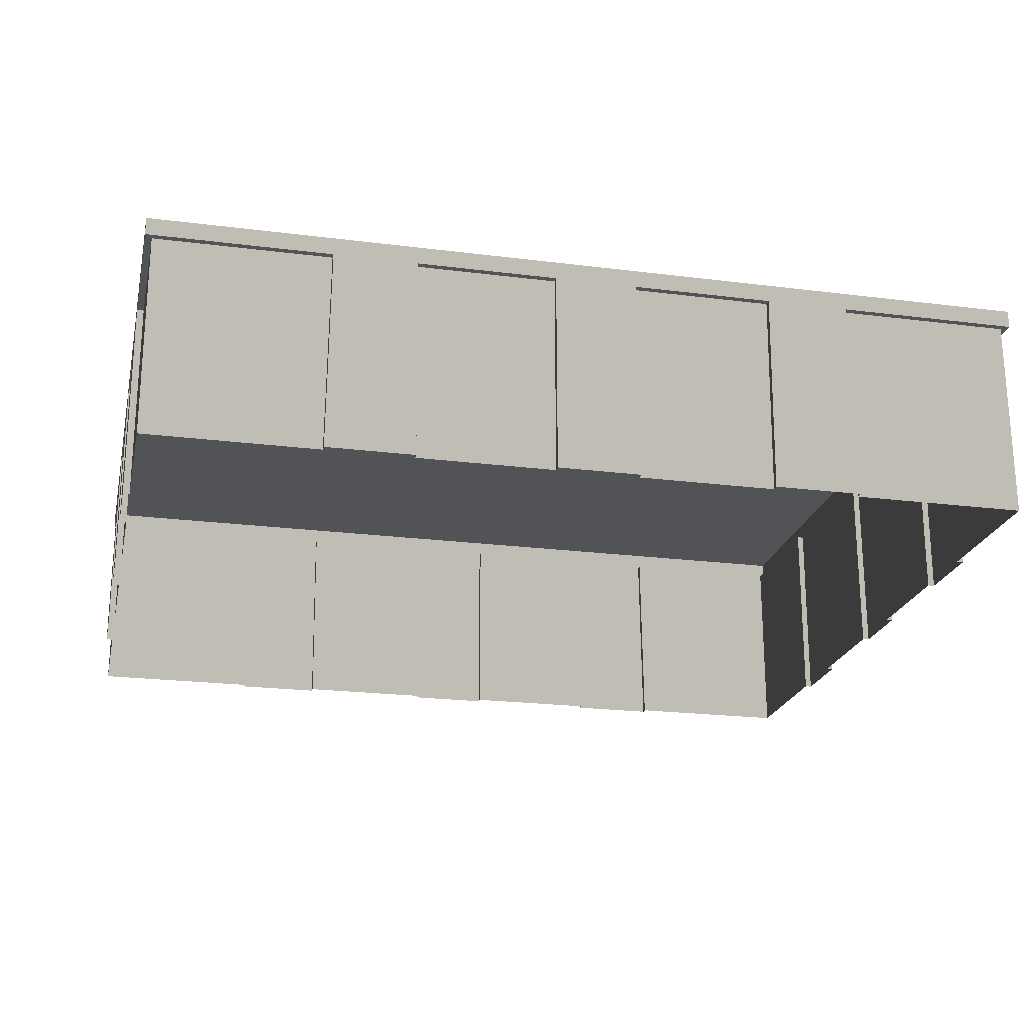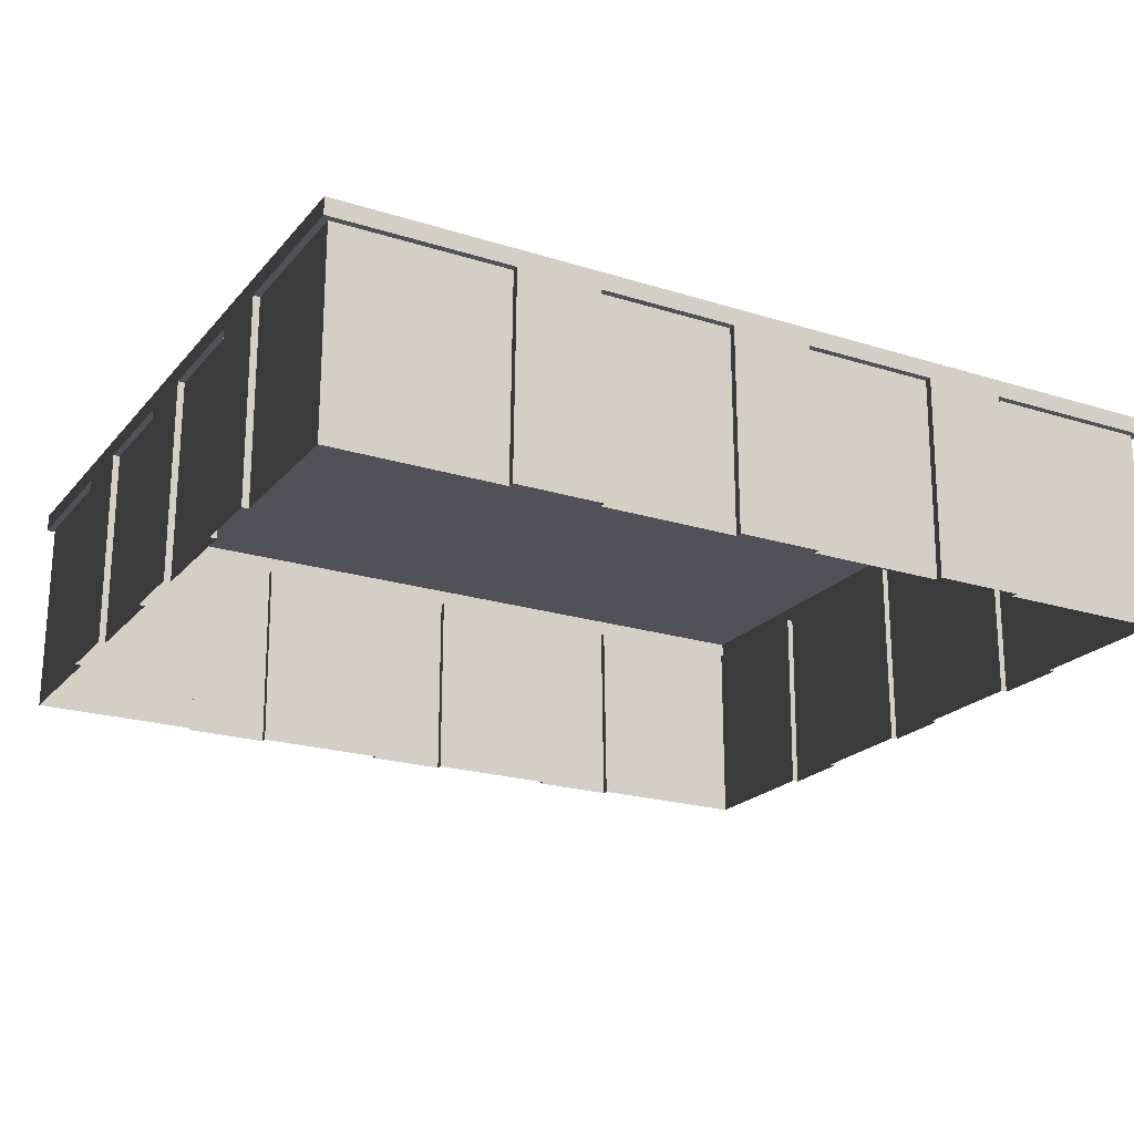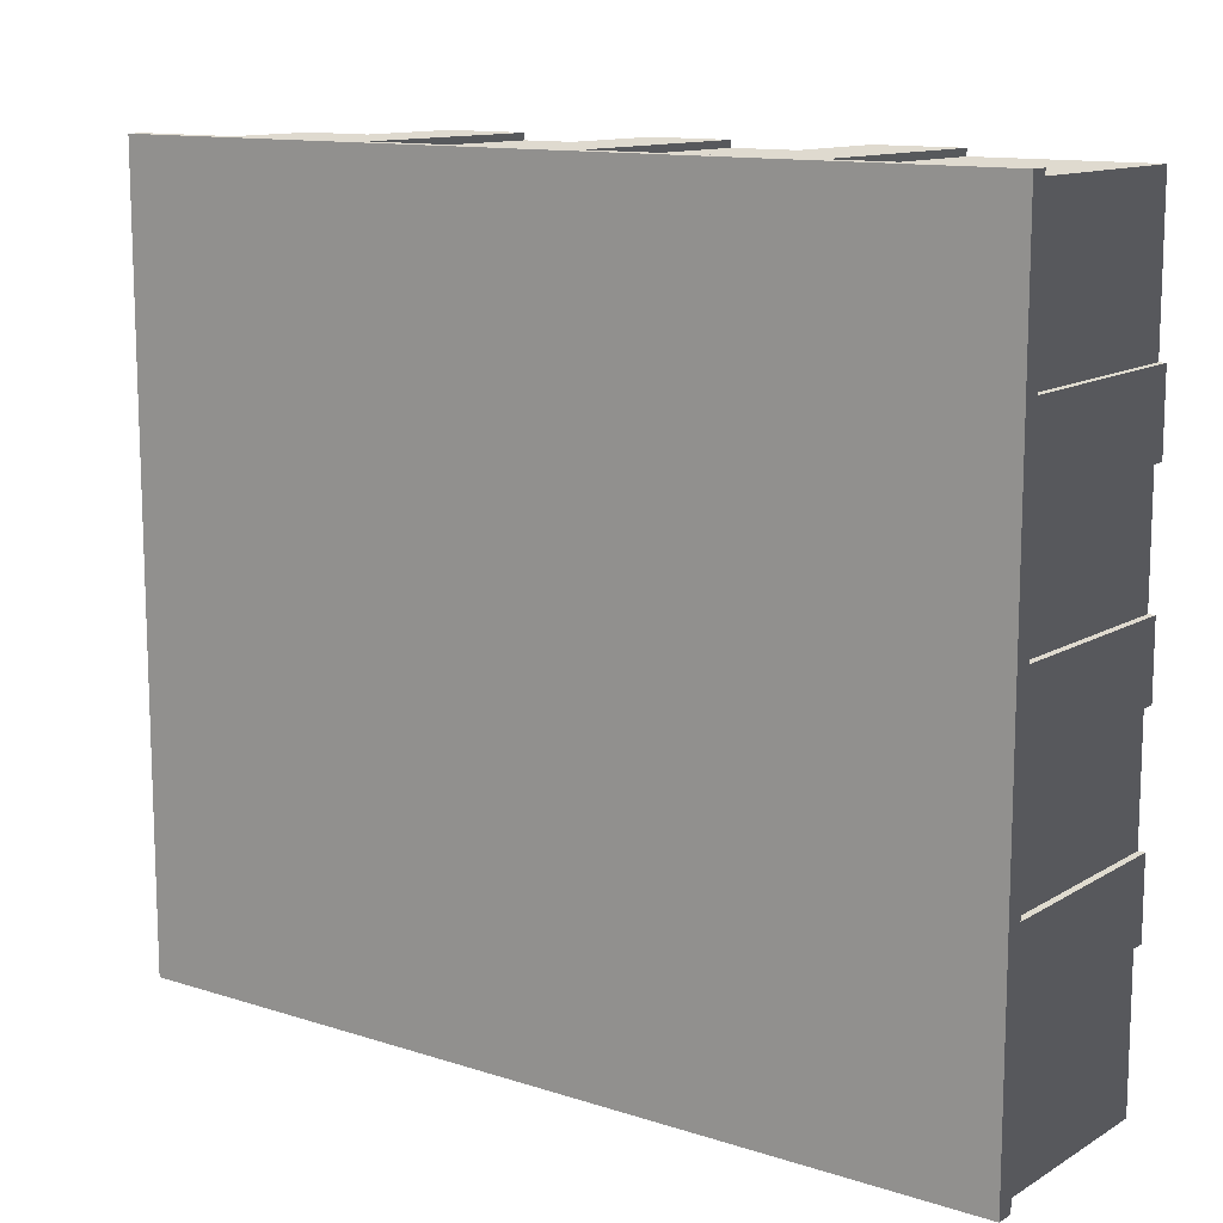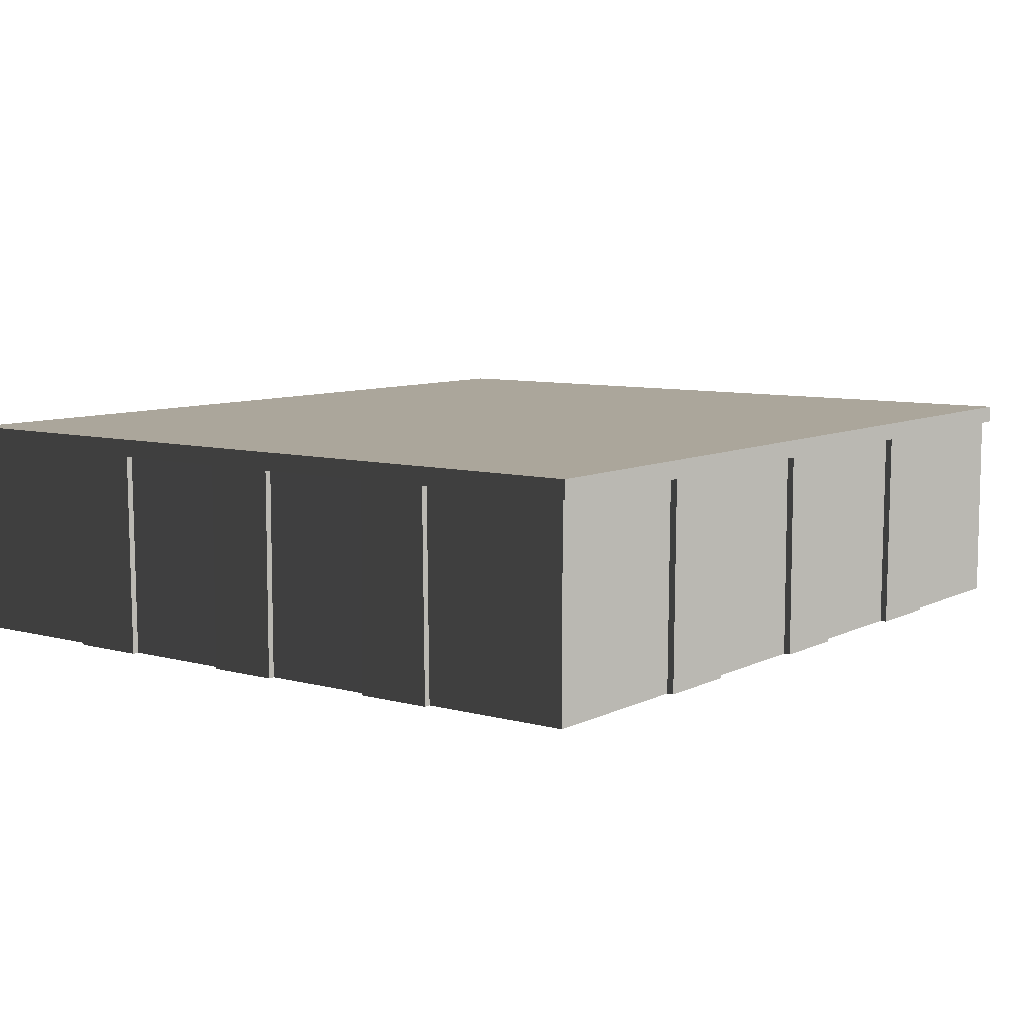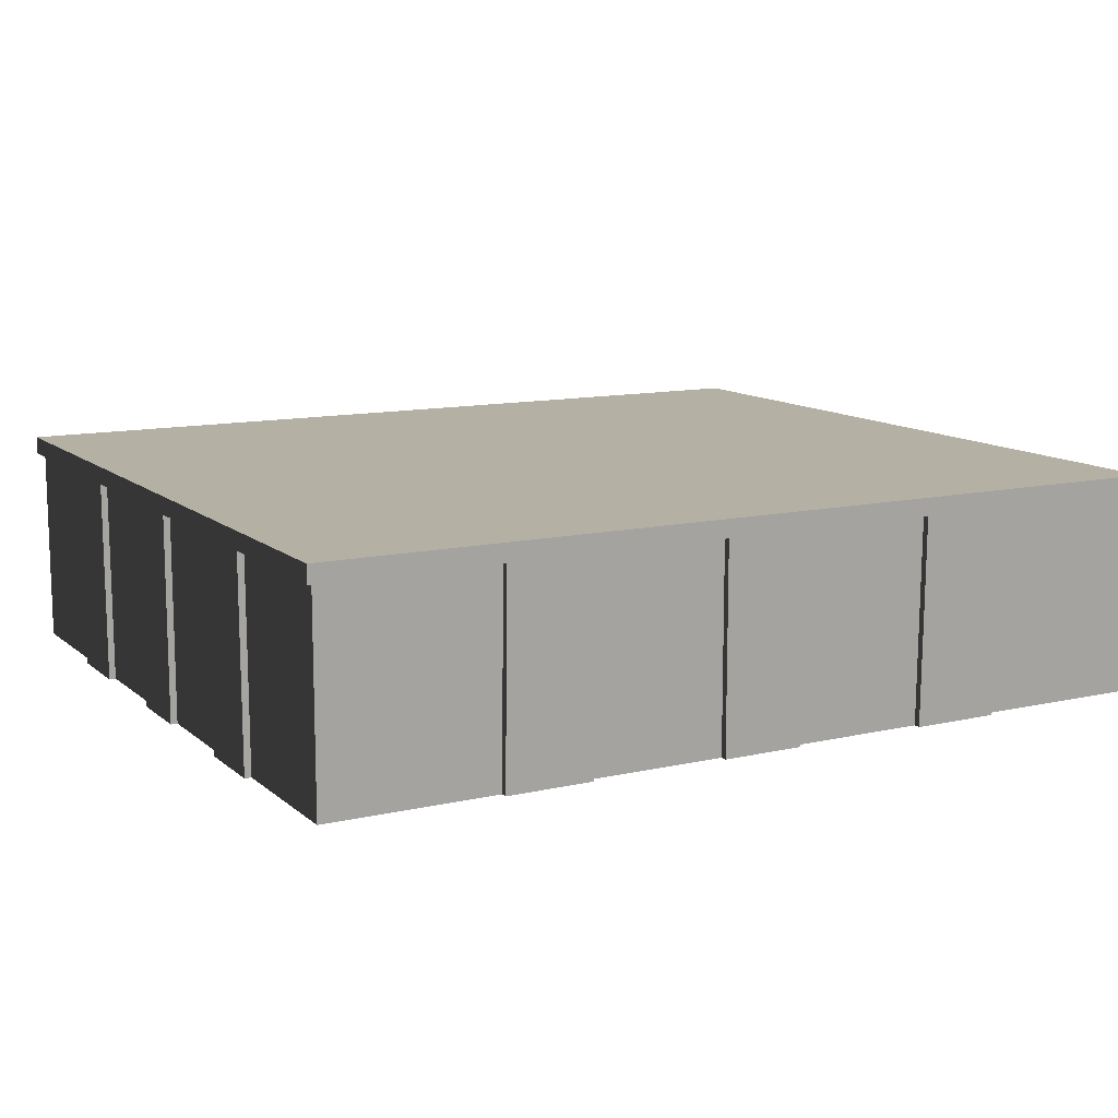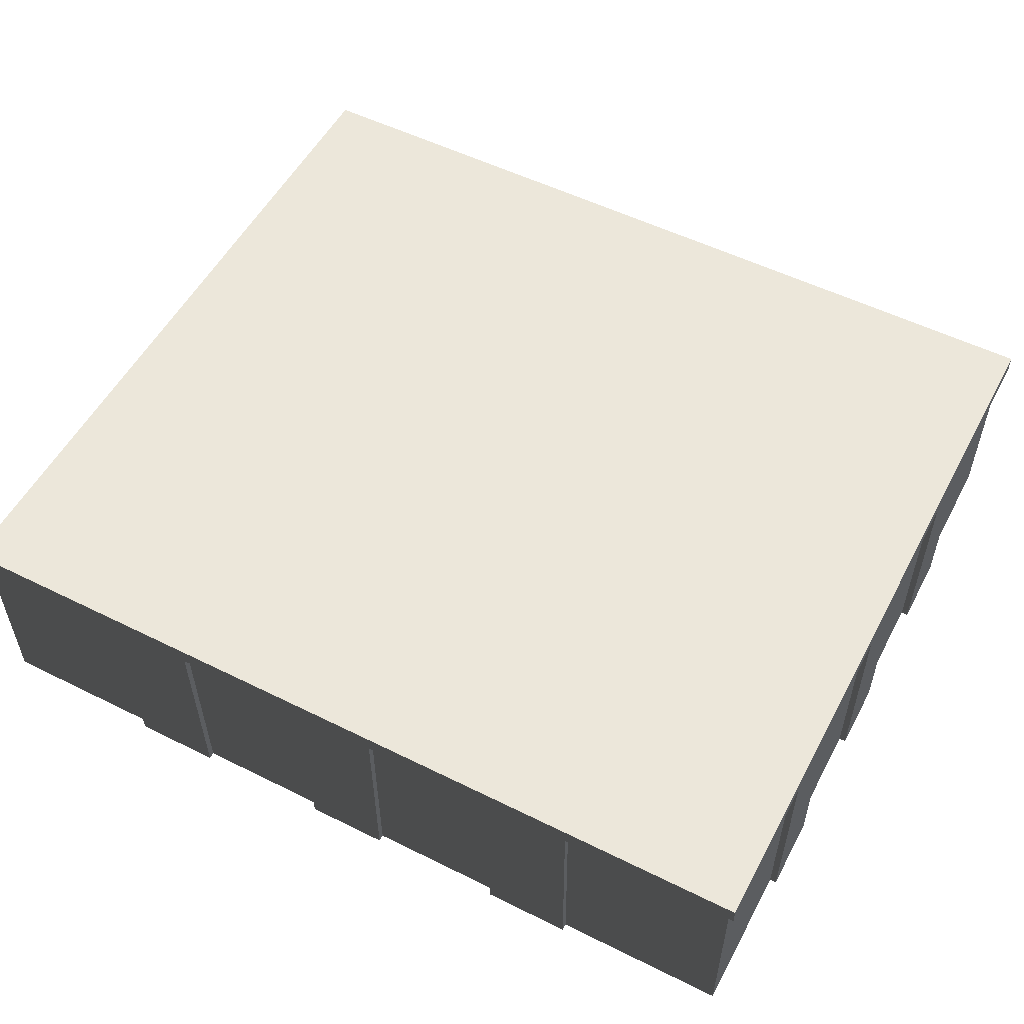
<metadata>
{"format":"obj","ext":"obj","renderer":"f3d","projection":"perspective","resolution":1024,"background":"white","views":[{"elev":-22.0,"azim":-12.5,"up":"+Y"},{"elev":-21.6,"azim":151.1,"up":"+Y"},{"elev":12.4,"azim":-143.2,"up":"+Z"},{"elev":8.0,"azim":-53.2,"up":"+Y"},{"elev":11.7,"azim":-28.8,"up":"+Y"},{"elev":54.0,"azim":27.8,"up":"+Y"}]}
</metadata>
<code>
v 20 -5 1.624
v 20 4.202 1.624
v 20 4.202 -1.624
v 20 -5 -1.624
v -20 4.202 1.624
v -20 -5 1.624
v -20 -5 -1.624
v -20 4.202 -1.624
v 20 -5 -7.03
v 20 4.202 -7.118
v 20 4.202 -10.38
v 20 -5 -10.47
v -20 4.202 -7.118
v -20 -5 -7.03
v -20 -5 -10.47
v -20 4.202 -10.38
v 20 -5 10.47
v 20 4.202 10.38
v 20 4.202 7.118
v 20 -5 7.03
v -20 4.202 10.38
v -20 -5 10.47
v -20 -5 7.03
v -20 4.202 7.118
v 19.7 -5 17.2
v 19.7 4.202 17.2
v 19.7 4.202 10.38
v 19.7 -5 10.47
v -19.7 -5 10.47
v -19.7 4.202 10.38
v -19.7 4.202 17.2
v -19.7 -5 17.2
v 19.7 4.202 -1.624
v 19.7 4.202 -7.118
v 19.7 -5 -7.03
v 19.7 -5 -1.624
v -19.7 -5 -7.03
v -19.7 4.202 -7.118
v -19.7 4.202 -1.624
v -19.7 -5 -1.624
v 19.7 4.202 -10.38
v 19.7 4.202 -17.2
v 19.7 -5 -17.2
v 19.7 -5 -10.47
v -19.7 -5 -17.2
v -19.7 4.202 -17.2
v -19.7 4.202 -10.38
v -19.7 -5 -10.47
v 19.7 4.202 7.118
v 19.7 4.202 1.624
v 19.7 -5 1.624
v 19.7 -5 7.03
v -19.7 -5 1.624
v -19.7 4.202 1.624
v -19.7 4.202 7.118
v -19.7 -5 7.03
v -1.86 -5 17.5
v -1.86 4.202 17.5
v 1.86 4.202 17.5
v 1.86 -5 17.5
v -1.86 4.202 -17.5
v -1.86 -5 -17.5
v 1.86 -5 -17.5
v 1.86 4.202 -17.5
v -11.97 -5 17.5
v -11.87 4.202 17.5
v -8.131 4.202 17.5
v -8.03 -5 17.5
v -11.87 4.202 -17.5
v -11.97 -5 -17.5
v -8.03 -5 -17.5
v -8.131 4.202 -17.5
v 8.03 -5 17.5
v 8.131 4.202 17.5
v 11.87 4.202 17.5
v 11.97 -5 17.5
v 8.131 4.202 -17.5
v 8.03 -5 -17.5
v 11.97 -5 -17.5
v 11.87 4.202 -17.5
v -19.7 -5 17.2
v -19.7 4.202 17.2
v -11.87 4.202 17.2
v -11.97 -5 17.2
v -19.7 4.202 -17.2
v -19.7 -5 -17.2
v -11.97 -5 -17.2
v -11.87 4.202 -17.2
v 1.86 4.202 17.2
v 8.131 4.202 17.2
v 8.03 -5 17.2
v 1.86 -5 17.2
v 1.86 -5 -17.2
v 8.03 -5 -17.2
v 8.131 4.202 -17.2
v 1.86 4.202 -17.2
v -8.131 4.202 17.2
v -1.86 4.202 17.2
v -1.86 -5 17.2
v -8.03 -5 17.2
v -8.03 -5 -17.2
v -1.86 -5 -17.2
v -1.86 4.202 -17.2
v -8.131 4.202 -17.2
v 11.87 4.202 17.2
v 19.7 4.202 17.2
v 19.7 -5 17.2
v 11.97 -5 17.2
v 11.97 -5 -17.2
v 19.7 -5 -17.2
v 19.7 4.202 -17.2
v 11.87 4.202 -17.2
v 10 5 17.5
v 20 5 17.5
v 20 4.202 17.5
v 11.87 4.202 17.5
v -1.363e-05 5 17.5
v 8.131 4.202 17.5
v 1.86 4.202 17.5
v -1.86 4.202 17.5
v -8.131 4.202 17.5
v -11.87 4.202 17.5
v -10 5 17.5
v -20 4.202 17.5
v -20 5 17.5
v -20 4.202 10.38
v -20 5 8.75
v -20 5 17.5
v -20 4.202 17.5
v -20 5 1.99e-05
v -20 4.202 7.118
v -20 4.202 1.624
v -20 4.202 -1.624
v -20 4.202 -7.118
v -20 4.202 -10.38
v -20 5 -8.75
v -20 4.202 -17.5
v -20 5 -17.5
v -20 5 -17.5
v -20 4.202 -17.5
v -11.87 4.202 -17.5
v -10 5 -17.5
v -1.157e-05 5 -17.5
v -8.131 4.202 -17.5
v -1.86 4.202 -17.5
v 1.86 4.202 -17.5
v 8.131 4.202 -17.5
v 11.87 4.202 -17.5
v 10 5 -17.5
v 20 4.202 -17.5
v 20 5 -17.5
v 20 5 -8.75
v 20 5 -17.5
v 20 4.202 -17.5
v 20 4.202 -10.38
v 20 5 2.291e-05
v 20 4.202 -7.118
v 20 4.202 -1.624
v 20 4.202 1.624
v 20 4.202 7.118
v 20 4.202 10.38
v 20 5 8.75
v 20 4.202 17.5
v 20 5 17.5
v 20 -5 10.47
v 19.7 -5 10.47
v 19.7 4.202 10.38
v 20 4.202 10.38
v 20 4.202 10.38
v 19.7 4.202 10.38
v 19.7 4.202 17.2
v 20 4.202 17.5
v 11.87 4.202 17.5
v 11.87 4.202 17.2
v 11.97 -5 17.2
v 11.97 -5 17.5
v 20 4.202 17.5
v 19.7 4.202 17.2
v 11.87 4.202 17.2
v 11.87 4.202 17.5
v -20 4.202 17.5
v -19.7 4.202 17.2
v -19.7 4.202 10.38
v -20 4.202 10.38
v -20 4.202 10.38
v -19.7 4.202 10.38
v -19.7 -5 10.47
v -20 -5 10.47
v -11.97 -5 17.5
v -11.97 -5 17.2
v -11.87 4.202 17.2
v -11.87 4.202 17.5
v -11.87 4.202 17.5
v -11.87 4.202 17.2
v -19.7 4.202 17.2
v -20 4.202 17.5
v 20 4.202 -1.624
v 19.7 4.202 -1.624
v 19.7 -5 -1.624
v 20 -5 -1.624
v 20 -5 -7.03
v 19.7 -5 -7.03
v 19.7 4.202 -7.118
v 20 4.202 -7.118
v 20 4.202 -7.118
v 19.7 4.202 -7.118
v 19.7 4.202 -1.624
v 20 4.202 -1.624
v -20 -5 -1.624
v -19.7 -5 -1.624
v -19.7 4.202 -1.624
v -20 4.202 -1.624
v -20 4.202 -1.624
v -19.7 4.202 -1.624
v -19.7 4.202 -7.118
v -20 4.202 -7.118
v -20 4.202 -7.118
v -19.7 4.202 -7.118
v -19.7 -5 -7.03
v -20 -5 -7.03
v 20 4.202 -10.38
v 19.7 4.202 -10.38
v 19.7 -5 -10.47
v 20 -5 -10.47
v 20 4.202 -17.5
v 19.7 4.202 -17.2
v 19.7 4.202 -10.38
v 20 4.202 -10.38
v 11.97 -5 -17.5
v 11.97 -5 -17.2
v 11.87 4.202 -17.2
v 11.87 4.202 -17.5
v 11.87 4.202 -17.5
v 11.87 4.202 -17.2
v 19.7 4.202 -17.2
v 20 4.202 -17.5
v -20 -5 -10.47
v -19.7 -5 -10.47
v -19.7 4.202 -10.38
v -20 4.202 -10.38
v -20 4.202 -10.38
v -19.7 4.202 -10.38
v -19.7 4.202 -17.2
v -20 4.202 -17.5
v -20 4.202 -17.5
v -19.7 4.202 -17.2
v -11.87 4.202 -17.2
v -11.87 4.202 -17.5
v -11.87 4.202 -17.5
v -11.87 4.202 -17.2
v -11.97 -5 -17.2
v -11.97 -5 -17.5
v 20 4.202 7.118
v 19.7 4.202 7.118
v 19.7 -5 7.03
v 20 -5 7.03
v 20 -5 1.624
v 19.7 -5 1.624
v 19.7 4.202 1.624
v 20 4.202 1.624
v 20 4.202 1.624
v 19.7 4.202 1.624
v 19.7 4.202 7.118
v 20 4.202 7.118
v -20 -5 7.03
v -19.7 -5 7.03
v -19.7 4.202 7.118
v -20 4.202 7.118
v -20 4.202 7.118
v -19.7 4.202 7.118
v -19.7 4.202 1.624
v -20 4.202 1.624
v -20 4.202 1.624
v -19.7 4.202 1.624
v -19.7 -5 1.624
v -20 -5 1.624
v 1.86 4.202 17.5
v 1.86 4.202 17.2
v 1.86 -5 17.2
v 1.86 -5 17.5
v 8.03 -5 17.5
v 8.03 -5 17.2
v 8.131 4.202 17.2
v 8.131 4.202 17.5
v 8.131 4.202 17.5
v 8.131 4.202 17.2
v 1.86 4.202 17.2
v 1.86 4.202 17.5
v 1.86 -5 -17.5
v 1.86 -5 -17.2
v 1.86 4.202 -17.2
v 1.86 4.202 -17.5
v 1.86 4.202 -17.5
v 1.86 4.202 -17.2
v 8.131 4.202 -17.2
v 8.131 4.202 -17.5
v 8.131 4.202 -17.5
v 8.131 4.202 -17.2
v 8.03 -5 -17.2
v 8.03 -5 -17.5
v -8.131 4.202 17.5
v -8.131 4.202 17.2
v -8.03 -5 17.2
v -8.03 -5 17.5
v -1.86 -5 17.5
v -1.86 -5 17.2
v -1.86 4.202 17.2
v -1.86 4.202 17.5
v -1.86 4.202 17.5
v -1.86 4.202 17.2
v -8.131 4.202 17.2
v -8.131 4.202 17.5
v -8.03 -5 -17.5
v -8.03 -5 -17.2
v -8.131 4.202 -17.2
v -8.131 4.202 -17.5
v -8.131 4.202 -17.5
v -8.131 4.202 -17.2
v -1.86 4.202 -17.2
v -1.86 4.202 -17.5
v -1.86 4.202 -17.5
v -1.86 4.202 -17.2
v -1.86 -5 -17.2
v -1.86 -5 -17.5
v -1.26e-05 5 2.14e-05
v -20 5 17.5
v -20 5 8.75
v -10 5 17.5
v -1.363e-05 5 17.5
v 10 5 17.5
v 20 5 17.5
v 20 5 8.75
v 20 5 2.291e-05
v 20 5 -8.75
v 20 5 -17.5
v 10 5 -17.5
v -1.157e-05 5 -17.5
v -10 5 -17.5
v -20 5 -17.5
v -20 5 -8.75
v -20 5 1.99e-05
g TS_LA_Buildings_Base_202478_63
f 1 3 2
f 1 4 3
f 5 7 6
f 5 8 7
f 9 11 10
f 9 12 11
f 13 15 14
f 13 16 15
f 17 19 18
f 17 20 19
f 21 23 22
f 21 24 23
f 25 27 26
f 25 28 27
f 29 31 30
f 29 32 31
f 33 35 34
f 33 36 35
f 37 39 38
f 37 40 39
f 41 43 42
f 41 44 43
f 45 47 46
f 45 48 47
f 49 51 50
f 49 52 51
f 53 55 54
f 53 56 55
f 57 59 58
f 57 60 59
f 61 63 62
f 61 64 63
f 65 67 66
f 65 68 67
f 69 71 70
f 69 72 71
f 73 75 74
f 73 76 75
f 77 79 78
f 77 80 79
f 81 83 82
f 81 84 83
f 85 87 86
f 85 88 87
f 89 91 90
f 89 92 91
f 93 95 94
f 93 96 95
f 97 99 98
f 97 100 99
f 101 103 102
f 101 104 103
f 105 107 106
f 105 108 107
f 109 111 110
f 109 112 111
f 113 115 114
f 113 116 115
f 117 116 113
f 118 116 117
f 117 119 118
f 120 119 117
f 117 121 120
f 122 121 117
f 123 122 117
f 124 122 123
f 124 123 125
f 126 128 127
f 126 129 128
f 126 127 130
f 130 131 126
f 132 131 130
f 130 133 132
f 134 133 130
f 130 135 134
f 136 135 130
f 137 135 136
f 137 136 138
f 139 141 140
f 139 142 141
f 141 142 143
f 143 144 141
f 145 144 143
f 143 146 145
f 147 146 143
f 143 148 147
f 149 148 143
f 150 148 149
f 150 149 151
f 152 154 153
f 152 155 154
f 156 155 152
f 157 155 156
f 156 158 157
f 159 158 156
f 156 160 159
f 161 160 156
f 162 161 156
f 163 161 162
f 163 162 164
f 165 167 166
f 165 168 167
f 169 171 170
f 169 172 171
f 173 175 174
f 173 176 175
f 177 179 178
f 177 180 179
f 181 183 182
f 181 184 183
f 185 187 186
f 185 188 187
f 189 191 190
f 189 192 191
f 193 195 194
f 193 196 195
f 197 199 198
f 197 200 199
f 201 203 202
f 201 204 203
f 205 207 206
f 205 208 207
f 209 211 210
f 209 212 211
f 213 215 214
f 213 216 215
f 217 219 218
f 217 220 219
f 221 223 222
f 221 224 223
f 225 227 226
f 225 228 227
f 229 231 230
f 229 232 231
f 233 235 234
f 233 236 235
f 237 239 238
f 237 240 239
f 241 243 242
f 241 244 243
f 245 247 246
f 245 248 247
f 249 251 250
f 249 252 251
f 253 255 254
f 253 256 255
f 257 259 258
f 257 260 259
f 261 263 262
f 261 264 263
f 265 267 266
f 265 268 267
f 269 271 270
f 269 272 271
f 273 275 274
f 273 276 275
f 277 279 278
f 277 280 279
f 281 283 282
f 281 284 283
f 285 287 286
f 285 288 287
f 289 291 290
f 289 292 291
f 293 295 294
f 293 296 295
f 297 299 298
f 297 300 299
f 301 303 302
f 301 304 303
f 305 307 306
f 305 308 307
f 309 311 310
f 309 312 311
f 313 315 314
f 313 316 315
f 317 319 318
f 317 320 319
f 321 323 322
f 321 324 323
f 325 327 326
f 326 328 325
f 325 328 329
f 329 330 325
f 325 330 331
f 331 332 325
f 325 332 333
f 333 334 325
f 325 334 335
f 335 336 325
f 325 336 337
f 337 338 325
f 325 338 339
f 339 340 325
f 325 340 341
f 341 327 325

</code>
